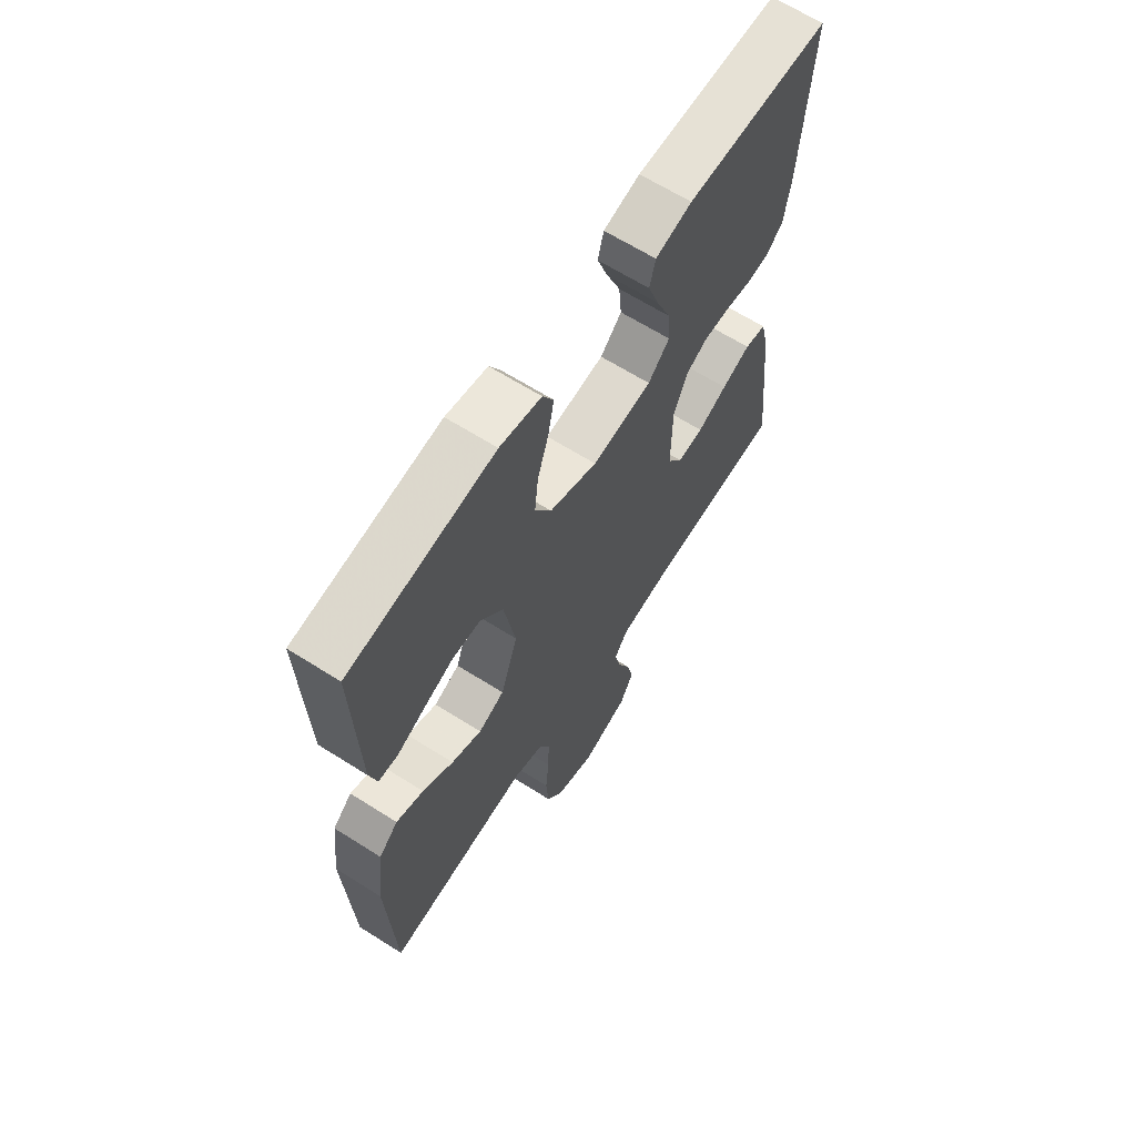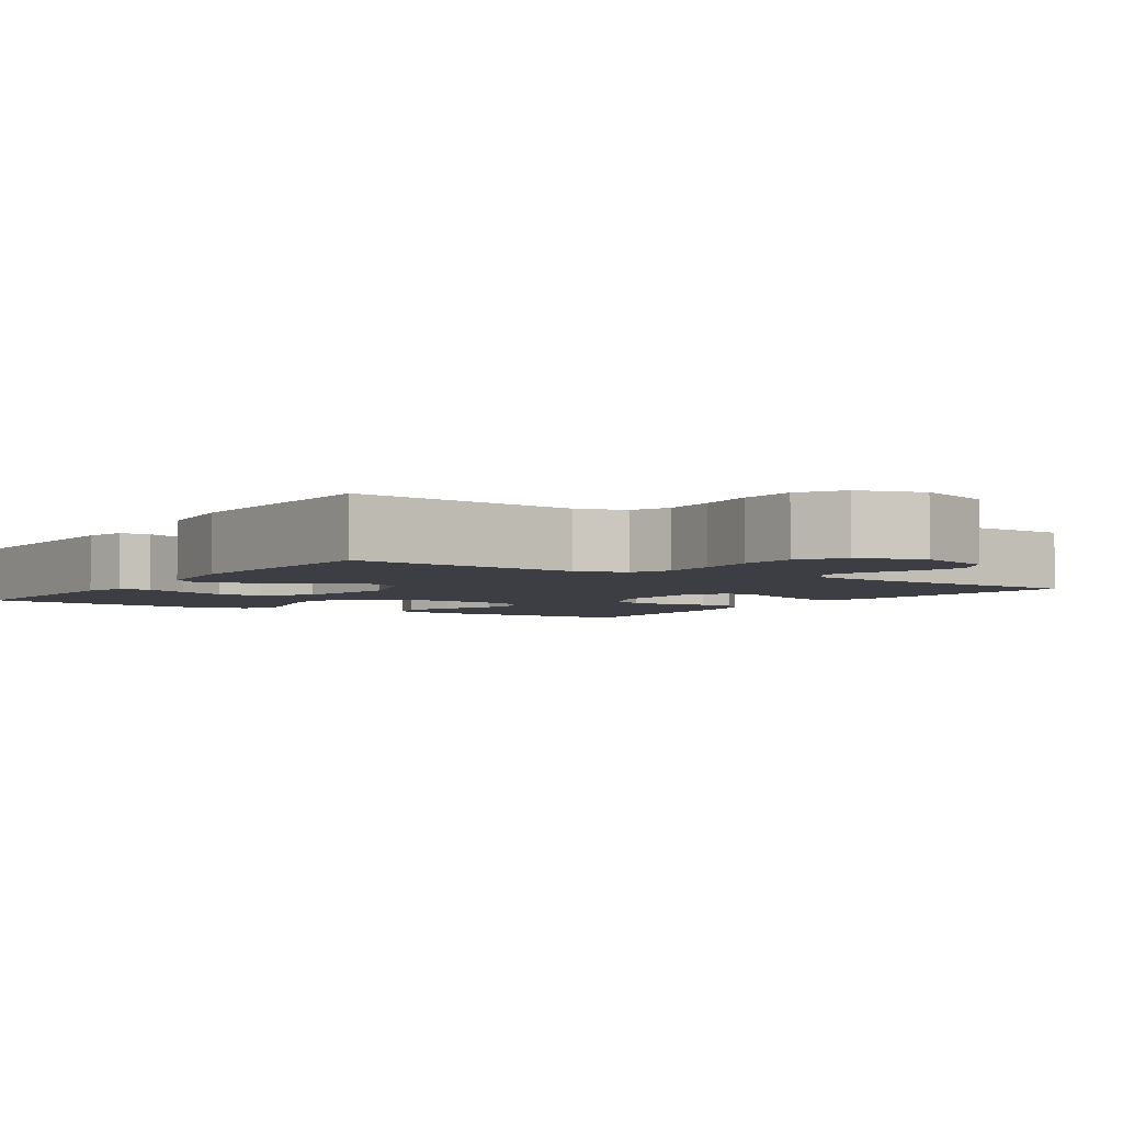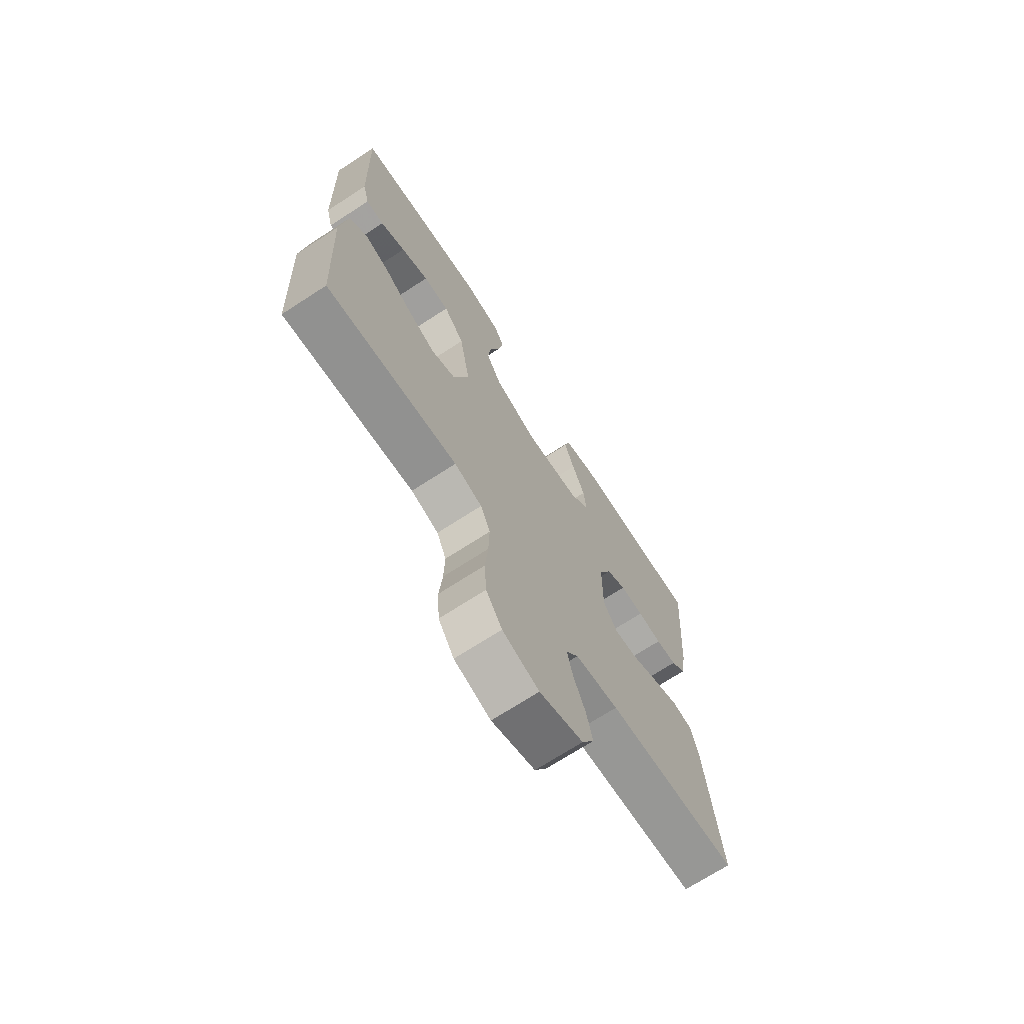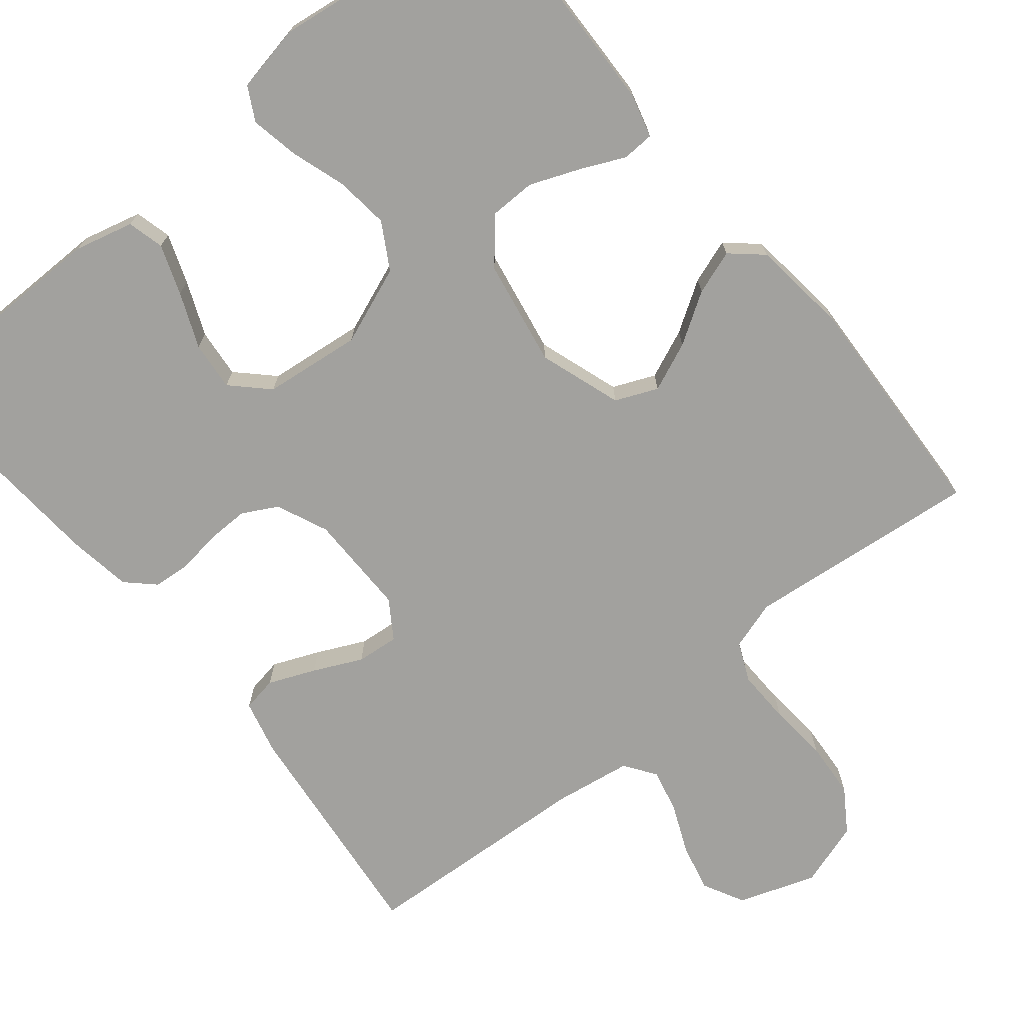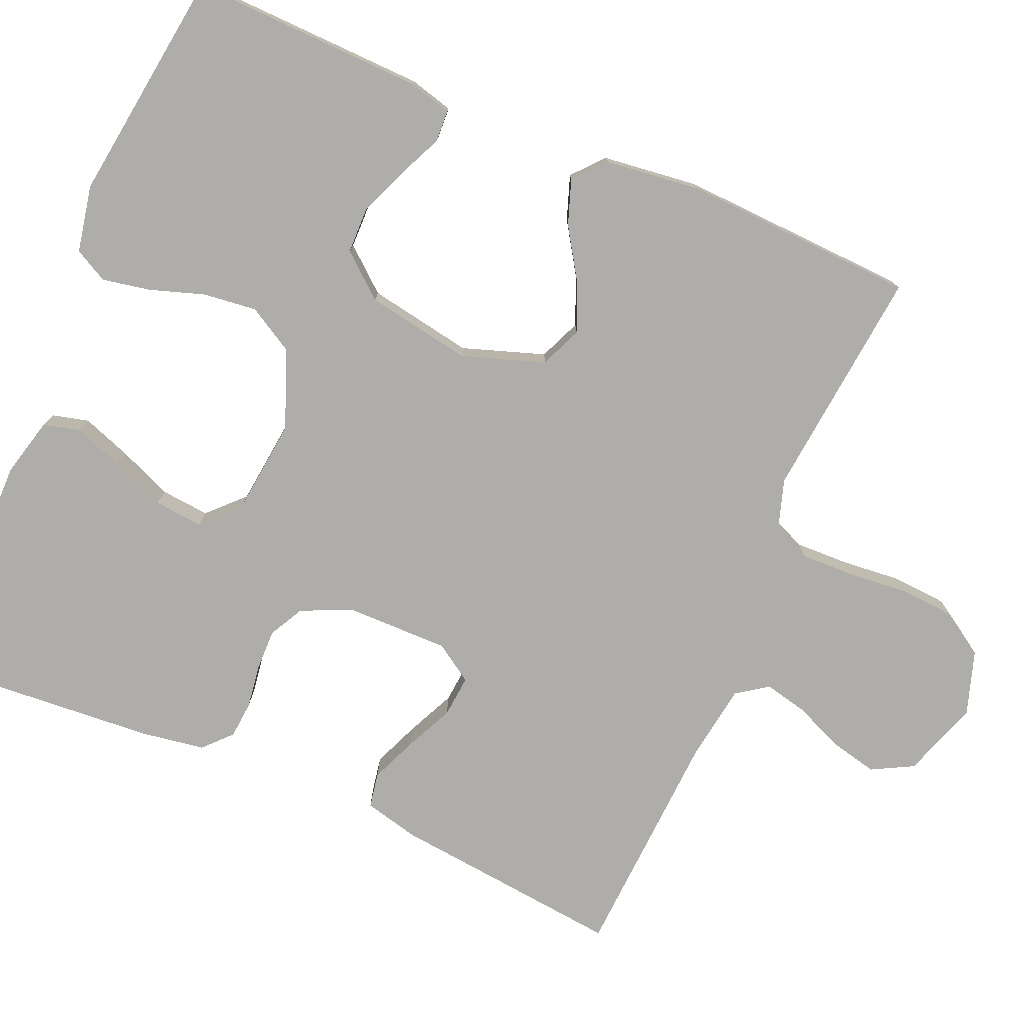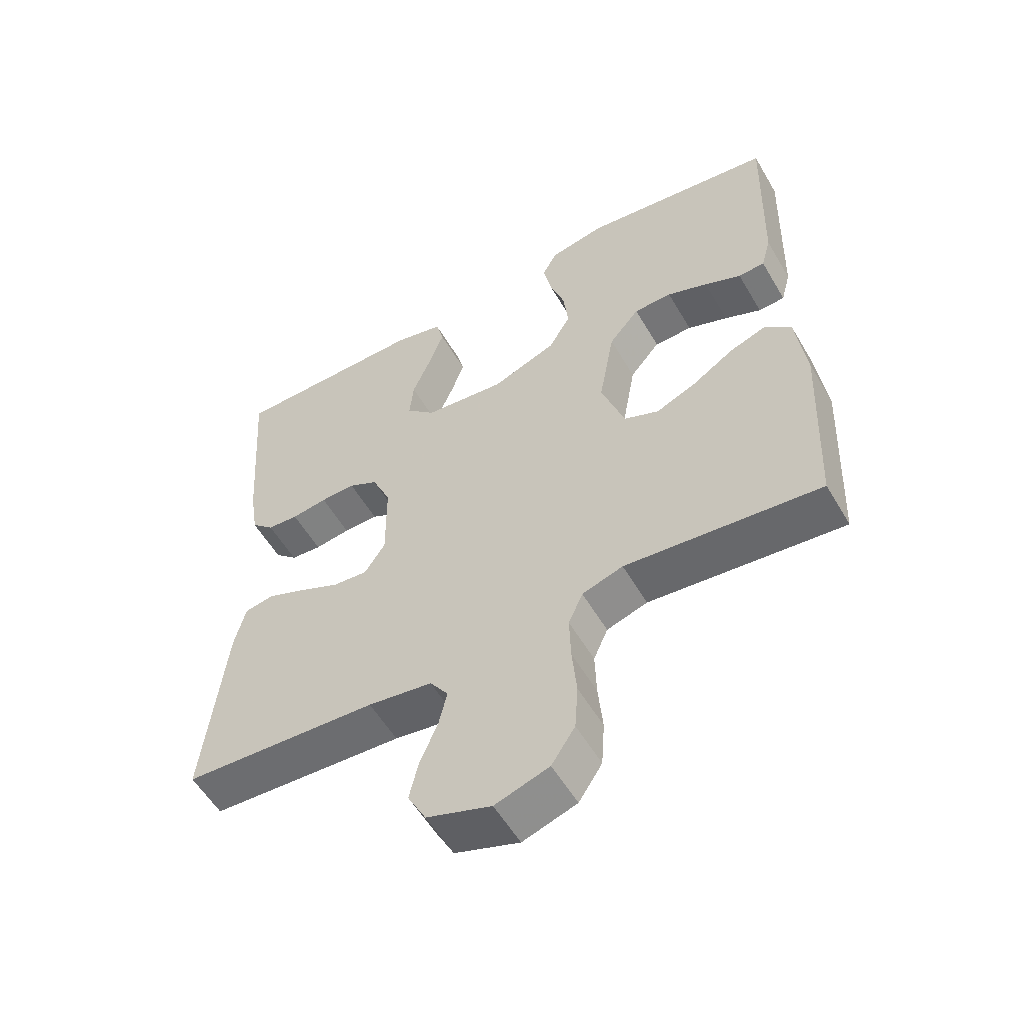
<metadata>
{"format":"obj","ext":"obj","renderer":"f3d","projection":"perspective","resolution":1024,"background":"white","views":[{"elev":64.9,"azim":122.5,"up":"+Z"},{"elev":-3.7,"azim":146.9,"up":"+Y"},{"elev":-70.6,"azim":123.0,"up":"+Z"},{"elev":-72.0,"azim":39.1,"up":"+Y"},{"elev":-77.4,"azim":66.8,"up":"+Y"},{"elev":-56.0,"azim":30.1,"up":"+Z"}]}
</metadata>
<code>
v -0.5 0.07 -0.5
v -0.468 0.07 -0.2
v -0.451 0.07 -0.13
v -0.406 0.07 -0.122
v -0.346 0.07 -0.147
v -0.284 0.07 -0.176
v -0.23 0.07 -0.181
v -0.198 0.07 -0.132
v -0.199 0.07 0
v -0.228 0.07 0.066
v -0.273 0.07 0.09
v -0.327 0.07 0.089
v -0.382 0.07 0.081
v -0.43 0.07 0.085
v -0.465 0.07 0.118
v -0.478 0.07 0.2
v -0.5 0.07 0.5
v -0.2 0.07 0.502
v -0.124 0.07 0.483
v -0.112 0.07 0.436
v -0.135 0.07 0.372
v -0.164 0.07 0.302
v -0.17 0.07 0.239
v -0.125 0.07 0.195
v 0 0.07 0.181
v 0.1 0.07 0.22
v 0.134 0.07 0.279
v 0.126 0.07 0.348
v 0.103 0.07 0.418
v 0.091 0.07 0.48
v 0.114 0.07 0.523
v 0.2 0.07 0.54
v 0.5 0.07 0.5
v 0.491 0.07 0.2
v 0.476 0.07 0.144
v 0.435 0.07 0.142
v 0.378 0.07 0.168
v 0.315 0.07 0.193
v 0.256 0.07 0.192
v 0.209 0.07 0.136
v 0.185 0.07 0
v 0.221 0.07 -0.106
v 0.275 0.07 -0.129
v 0.338 0.07 -0.102
v 0.402 0.07 -0.061
v 0.459 0.07 -0.041
v 0.499 0.07 -0.076
v 0.514 0.07 -0.2
v 0.5 0.07 -0.5
v 0.2 0.07 -0.469
v 0.137 0.07 -0.489
v 0.115 0.07 -0.539
v 0.117 0.07 -0.609
v 0.124 0.07 -0.685
v 0.119 0.07 -0.757
v 0.083 0.07 -0.812
v 0 0.07 -0.839
v -0.099 0.07 -0.805
v -0.127 0.07 -0.752
v -0.113 0.07 -0.691
v -0.086 0.07 -0.628
v -0.073 0.07 -0.572
v -0.101 0.07 -0.532
v -0.2 0.07 -0.517
v -0.5 0 -0.5
v -0.468 0 -0.2
v -0.451 0 -0.13
v -0.406 0 -0.122
v -0.346 0 -0.147
v -0.284 0 -0.176
v -0.23 0 -0.181
v -0.198 0 -0.132
v -0.199 0 0
v -0.228 0 0.066
v -0.273 0 0.09
v -0.327 0 0.089
v -0.382 0 0.081
v -0.43 0 0.085
v -0.465 0 0.118
v -0.478 0 0.2
v -0.5 0 0.5
v -0.2 0 0.502
v -0.124 0 0.483
v -0.112 0 0.436
v -0.135 0 0.372
v -0.164 0 0.302
v -0.17 0 0.239
v -0.125 0 0.195
v 0 0 0.181
v 0.1 0 0.22
v 0.134 0 0.279
v 0.126 0 0.348
v 0.103 0 0.418
v 0.091 0 0.48
v 0.114 0 0.523
v 0.2 0 0.54
v 0.5 0 0.5
v 0.491 0 0.2
v 0.476 0 0.144
v 0.435 0 0.142
v 0.378 0 0.168
v 0.315 0 0.193
v 0.256 0 0.192
v 0.209 0 0.136
v 0.185 0 0
v 0.221 0 -0.106
v 0.275 0 -0.129
v 0.338 0 -0.102
v 0.402 0 -0.061
v 0.459 0 -0.041
v 0.499 0 -0.076
v 0.514 0 -0.2
v 0.5 0 -0.5
v 0.2 0 -0.469
v 0.137 0 -0.489
v 0.115 0 -0.539
v 0.117 0 -0.609
v 0.124 0 -0.685
v 0.119 0 -0.757
v 0.083 0 -0.812
v 0 0 -0.839
v -0.099 0 -0.805
v -0.127 0 -0.752
v -0.113 0 -0.691
v -0.086 0 -0.628
v -0.073 0 -0.572
v -0.101 0 -0.532
v -0.2 0 -0.517
f 58 59 60 61
f 58 61 62
f 57 58 62
f 56 57 62
f 53 54 55 56
f 52 53 56 62
f 51 52 62 63
f 47 48 49 50
f 44 45 46 47
f 43 44 47 50
f 42 43 50 51
f 34 35 36 37
f 34 37 38
f 33 34 38 39
f 28 29 30 31
f 27 28 31 32
f 19 20 21 22
f 17 18 19 22
f 17 22 23
f 16 17 23 24
f 12 13 14 15
f 11 12 15 16
f 10 11 16 24
f 3 4 5 6
f 1 2 3 6
f 64 1 6 7
f 63 64 7 8
f 41 42 51 63
f 40 41 63 8
f 39 40 8 9
f 27 32 33 39
f 26 27 39
f 25 26 39 9
f 9 10 24 25
f 125 124 123 122
f 126 125 122
f 126 122 121
f 126 121 120
f 120 119 118 117
f 126 120 117 116
f 127 126 116 115
f 114 113 112 111
f 111 110 109 108
f 114 111 108 107
f 115 114 107 106
f 101 100 99 98
f 102 101 98
f 103 102 98 97
f 95 94 93 92
f 96 95 92 91
f 86 85 84 83
f 86 83 82 81
f 87 86 81
f 88 87 81 80
f 79 78 77 76
f 80 79 76 75
f 88 80 75 74
f 70 69 68 67
f 70 67 66 65
f 71 70 65 128
f 72 71 128 127
f 127 115 106 105
f 72 127 105 104
f 73 72 104 103
f 103 97 96 91
f 103 91 90
f 73 103 90 89
f 89 88 74 73
f 1 65 66 2
f 2 66 67 3
f 3 67 68 4
f 4 68 69 5
f 5 69 70 6
f 6 70 71 7
f 7 71 72 8
f 8 72 73 9
f 9 73 74 10
f 10 74 75 11
f 11 75 76 12
f 12 76 77 13
f 13 77 78 14
f 14 78 79 15
f 15 79 80 16
f 16 80 81 17
f 17 81 82 18
f 18 82 83 19
f 19 83 84 20
f 20 84 85 21
f 21 85 86 22
f 22 86 87 23
f 23 87 88 24
f 24 88 89 25
f 25 89 90 26
f 26 90 91 27
f 27 91 92 28
f 28 92 93 29
f 29 93 94 30
f 30 94 95 31
f 31 95 96 32
f 32 96 97 33
f 33 97 98 34
f 34 98 99 35
f 35 99 100 36
f 36 100 101 37
f 37 101 102 38
f 38 102 103 39
f 39 103 104 40
f 40 104 105 41
f 41 105 106 42
f 42 106 107 43
f 43 107 108 44
f 44 108 109 45
f 45 109 110 46
f 46 110 111 47
f 47 111 112 48
f 48 112 113 49
f 49 113 114 50
f 50 114 115 51
f 51 115 116 52
f 52 116 117 53
f 53 117 118 54
f 54 118 119 55
f 55 119 120 56
f 56 120 121 57
f 57 121 122 58
f 58 122 123 59
f 59 123 124 60
f 60 124 125 61
f 61 125 126 62
f 62 126 127 63
f 63 127 128 64
f 64 128 65 1

</code>
